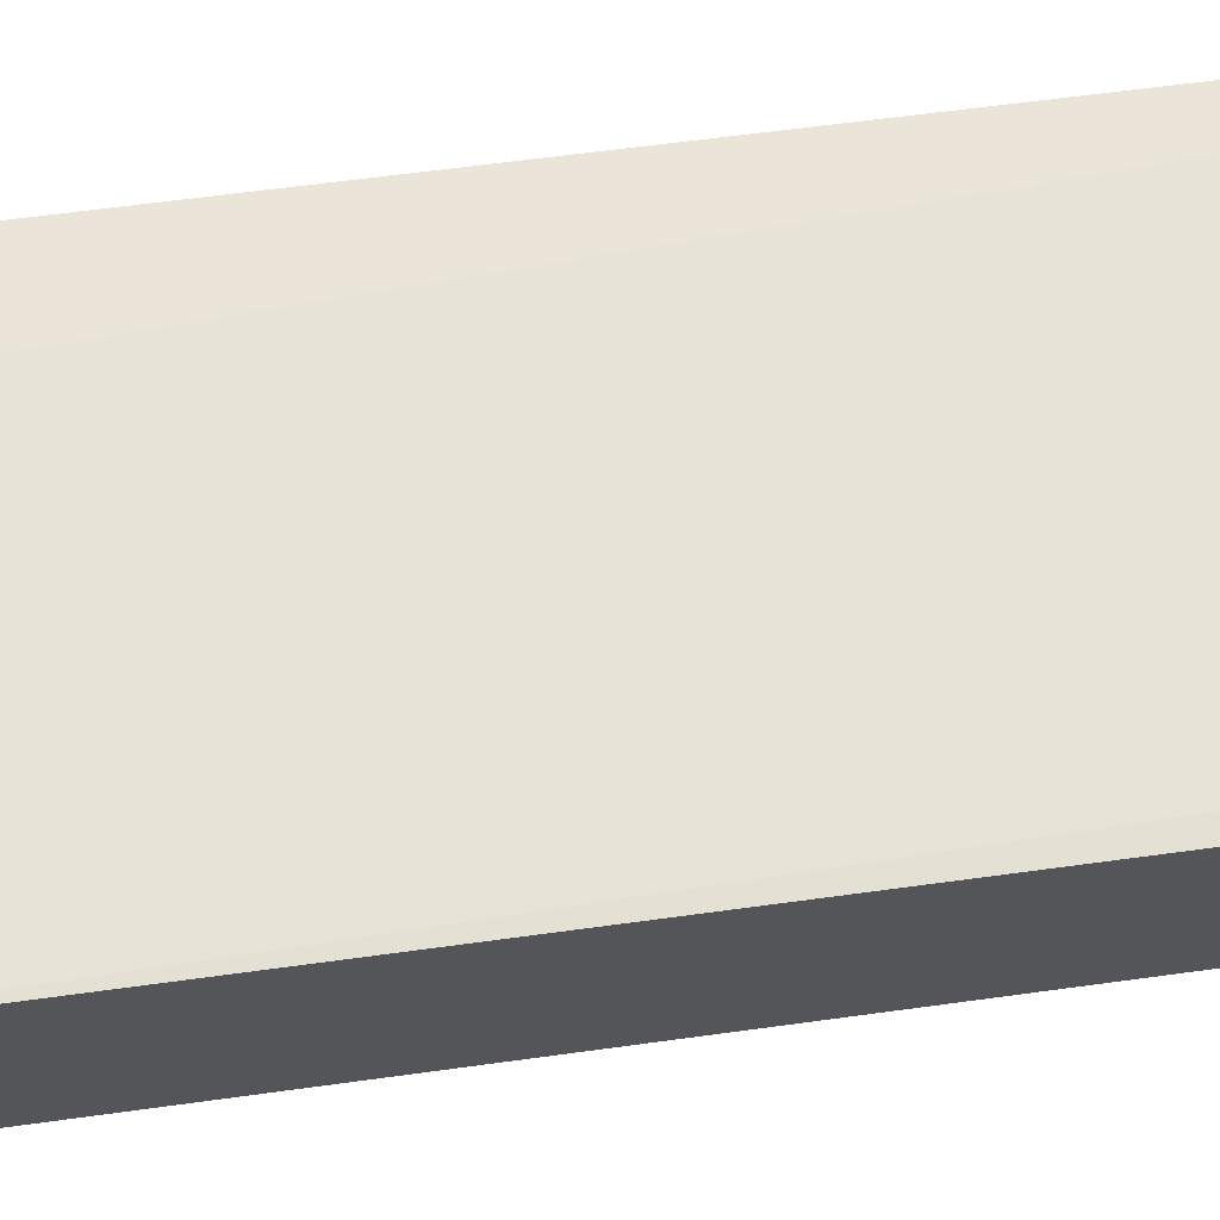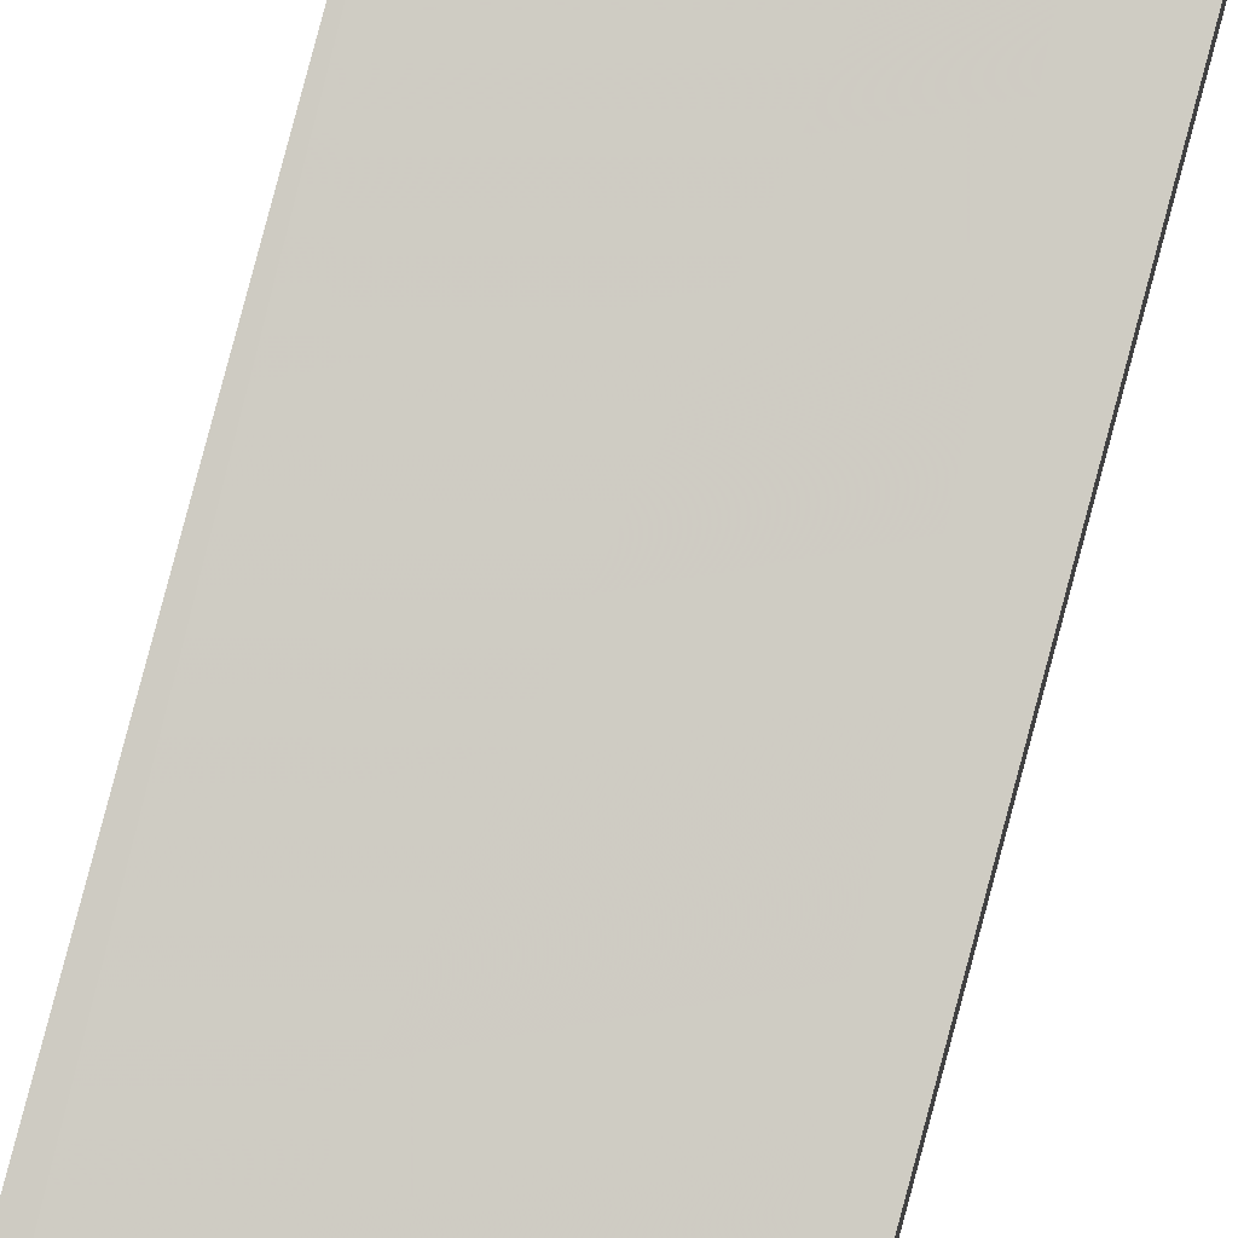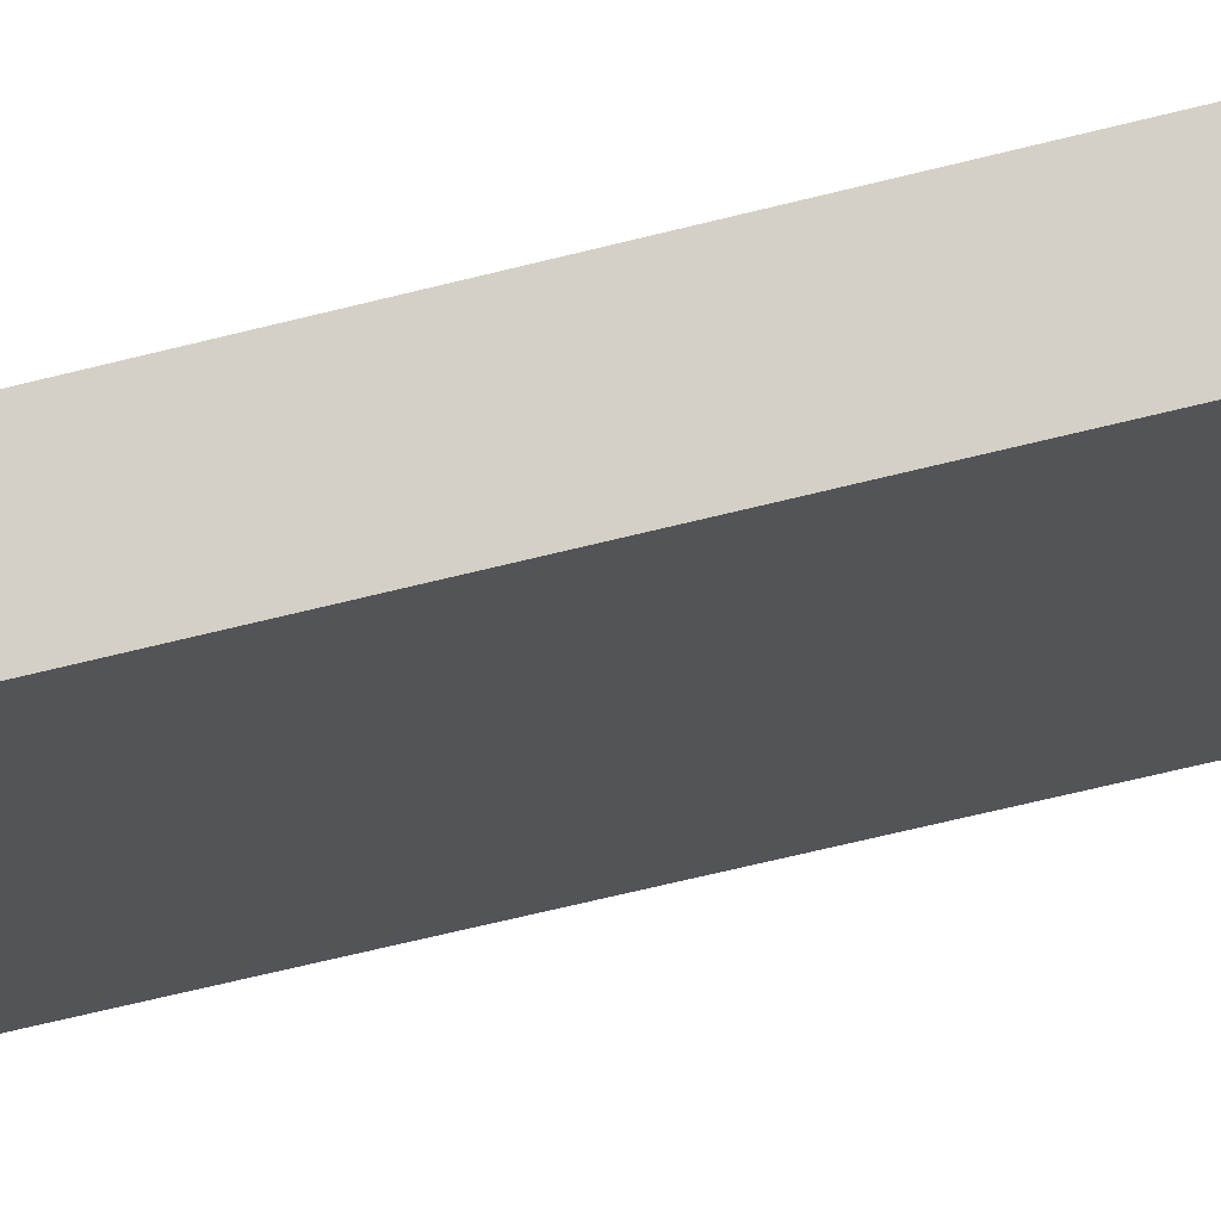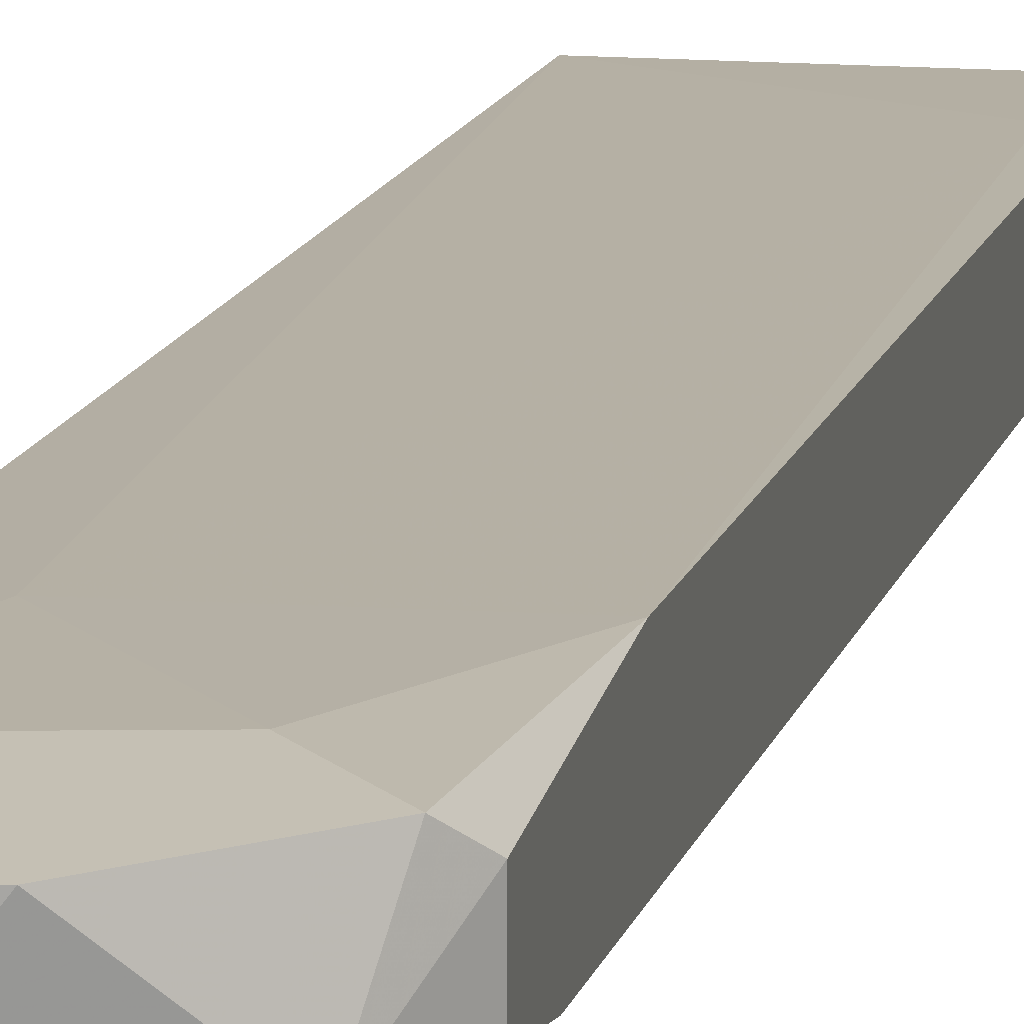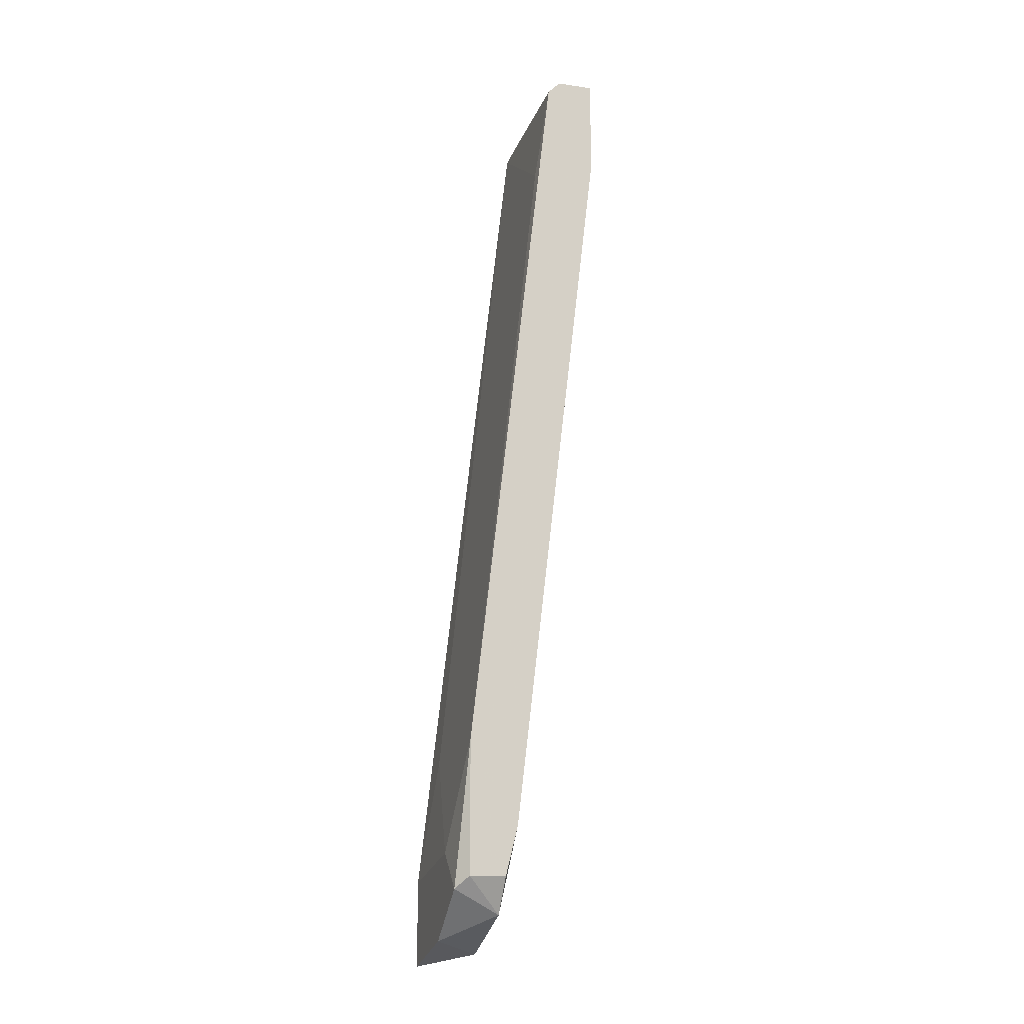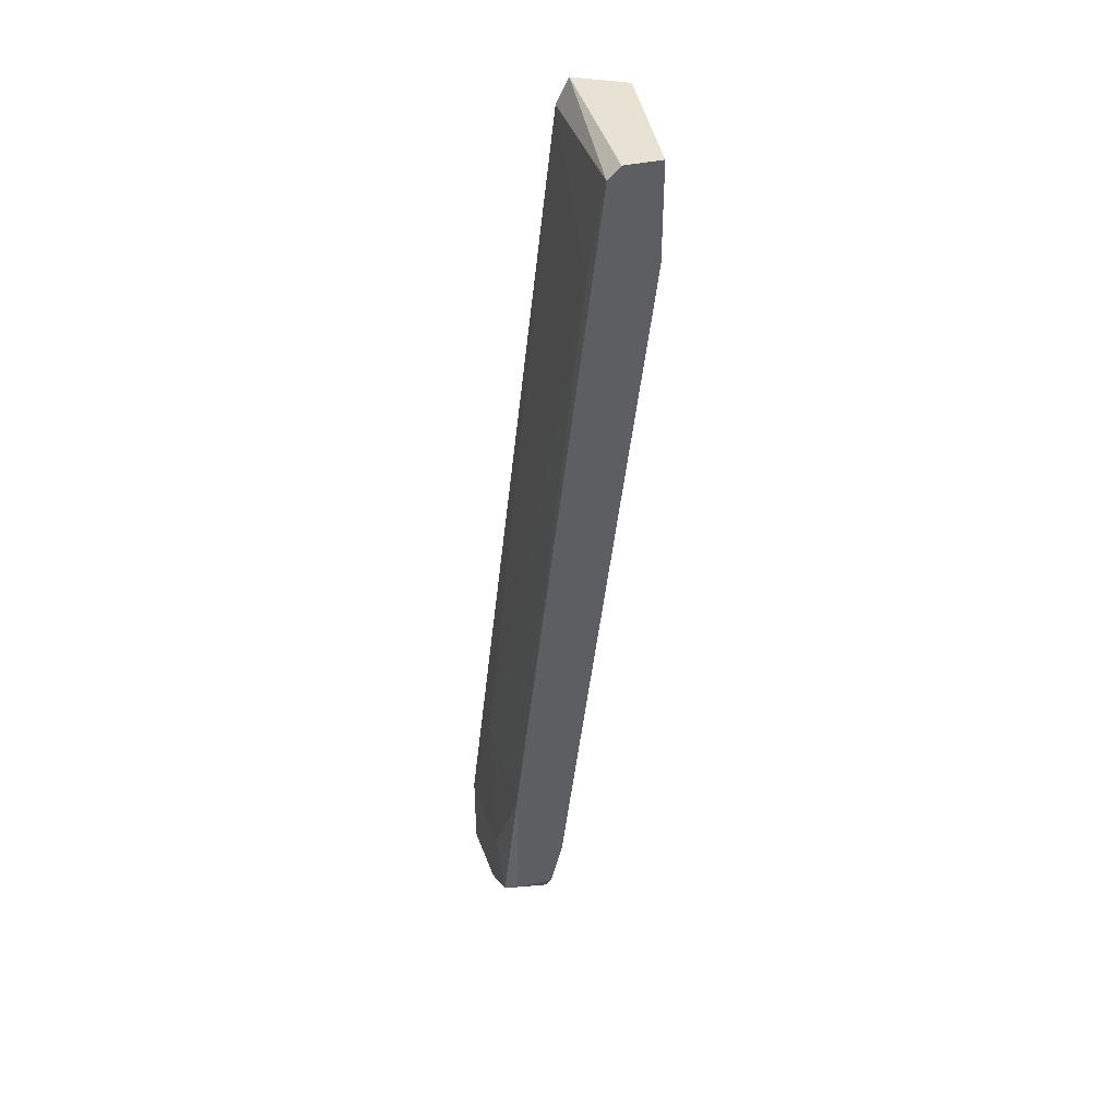
<metadata>
{"format":"obj","ext":"obj","renderer":"f3d","projection":"perspective","resolution":1024,"background":"white","views":[{"elev":65.3,"azim":-100.8,"up":"+Y"},{"elev":77.8,"azim":15.1,"up":"+Y"},{"elev":-23.4,"azim":106.4,"up":"+Y"},{"elev":18.3,"azim":-168.4,"up":"+Y"},{"elev":-14.7,"azim":-107.0,"up":"+Z"},{"elev":40.9,"azim":-105.1,"up":"+Z"}]}
</metadata>
<code>
v -0.01234 -0.03934 -0.04785
v -0.004395 -0.04389 -0.04899
v -0.004395 -0.03934 -0.05011
v -0.004395 -0.03934 -0.04217
v -0.004395 -0.04957 0.03847
v -0.004395 -0.05411 0.03733
v -0.004395 -0.04503 -0.0399
v -0.004395 -0.04843 0.03619
v -0.01462 -0.03934 -0.0399
v -0.007804 -0.04048 -0.03081
v -0.01803 -0.04729 0.02825
v -0.01803 -0.03934 -0.0433
v -0.01689 -0.04389 -0.04557
v -0.00894 -0.04389 -0.04899
v -0.01916 -0.05297 0.03847
v -0.01916 -0.05297 0.02938
v -0.01916 -0.04389 -0.04217
v -0.01916 -0.04957 0.03847
v -0.01916 -0.04048 -0.04217
v -0.01916 -0.04048 -0.02967
v -0.01916 -0.04503 -0.03762
v -0.01916 -0.04843 0.03733
v -0.006669 -0.05411 0.03847
f 12 13 19
f 16 18 17
f 7 5 6
f 16 7 6
f 5 7 4
f 17 18 20
f 5 4 8
f 7 16 14
f 18 5 22
f 20 18 22
f 5 8 22
f 5 18 15
f 18 16 15
f 1 4 3
f 4 7 3
f 14 1 3
f 16 17 21
f 14 16 21
f 4 1 12
f 7 14 2
f 3 7 2
f 14 3 2
f 1 14 13
f 21 17 13
f 14 21 13
f 12 1 13
f 8 4 10
f 8 10 11
f 20 22 11
f 22 8 11
f 10 20 11
f 6 5 23
f 16 6 23
f 5 15 23
f 15 16 23
f 4 12 9
f 12 20 9
f 10 4 9
f 20 10 9
f 17 20 19
f 20 12 19
f 13 17 19

</code>
